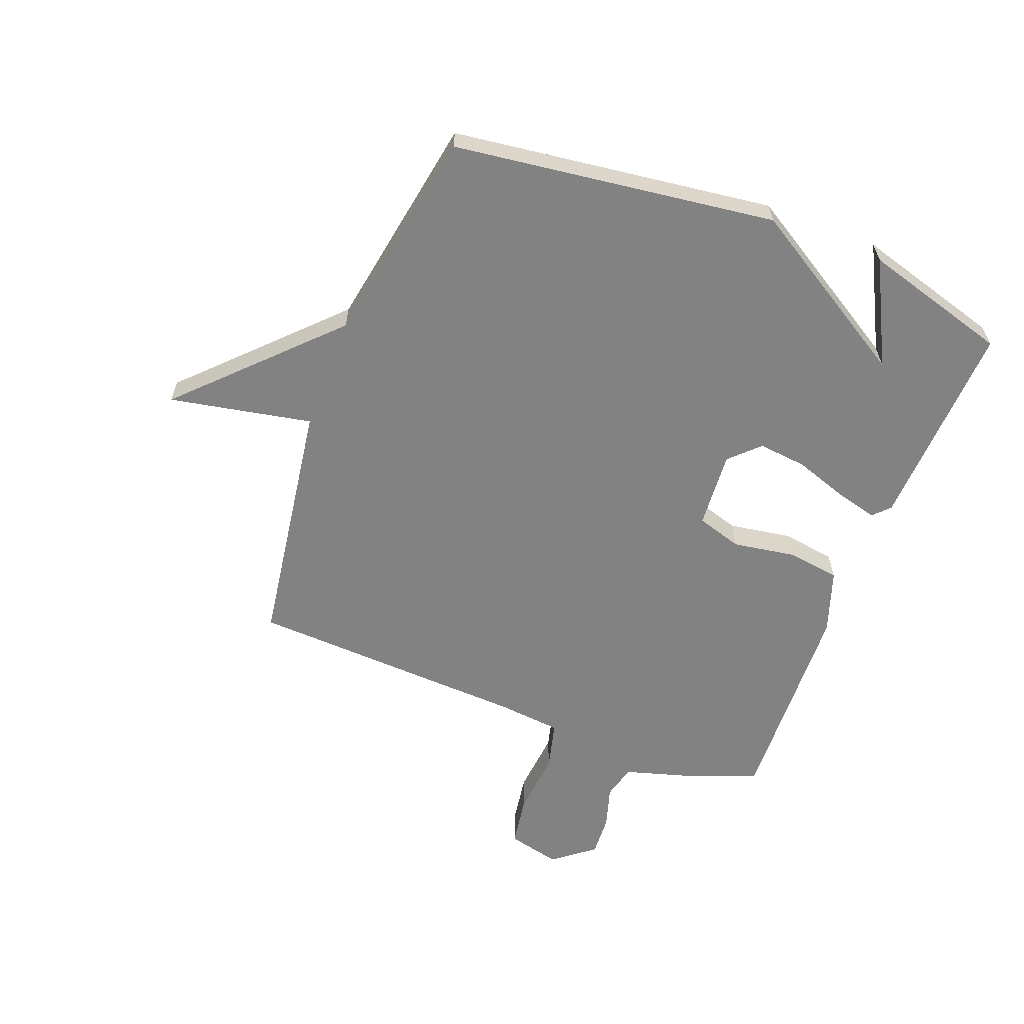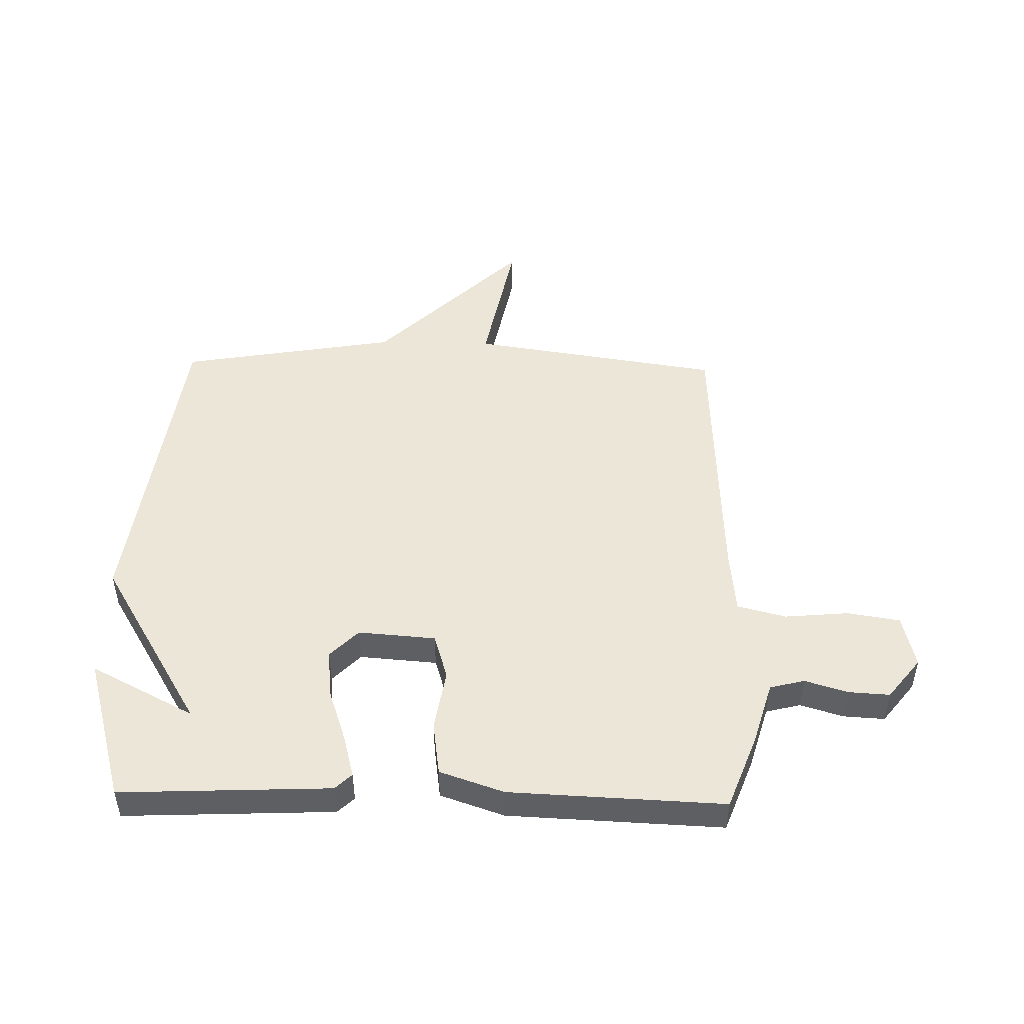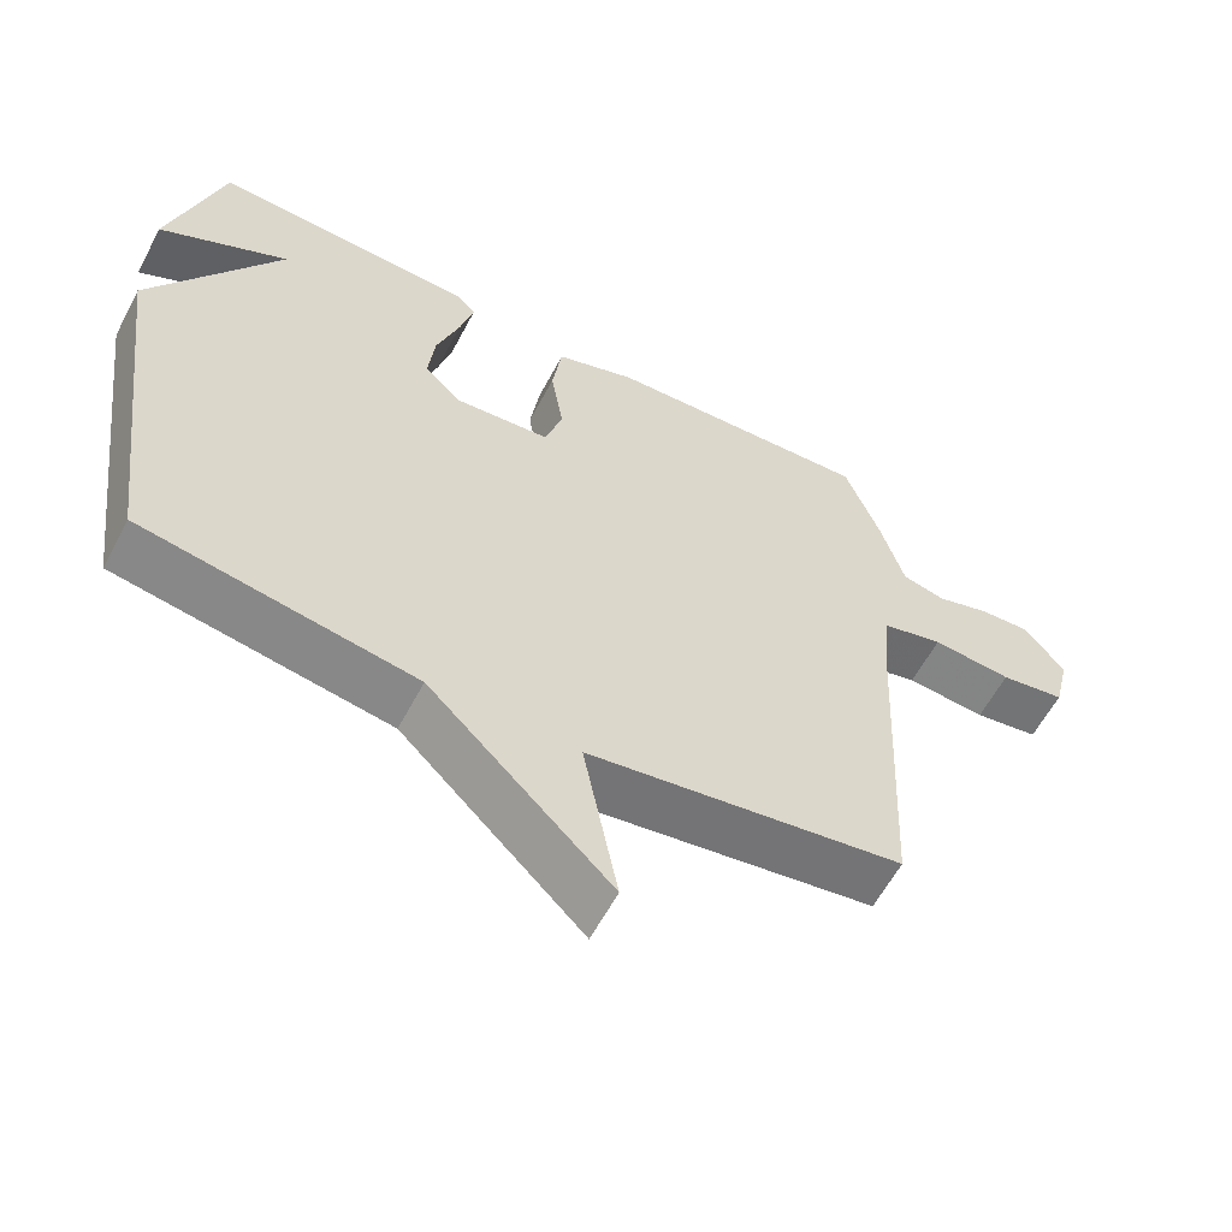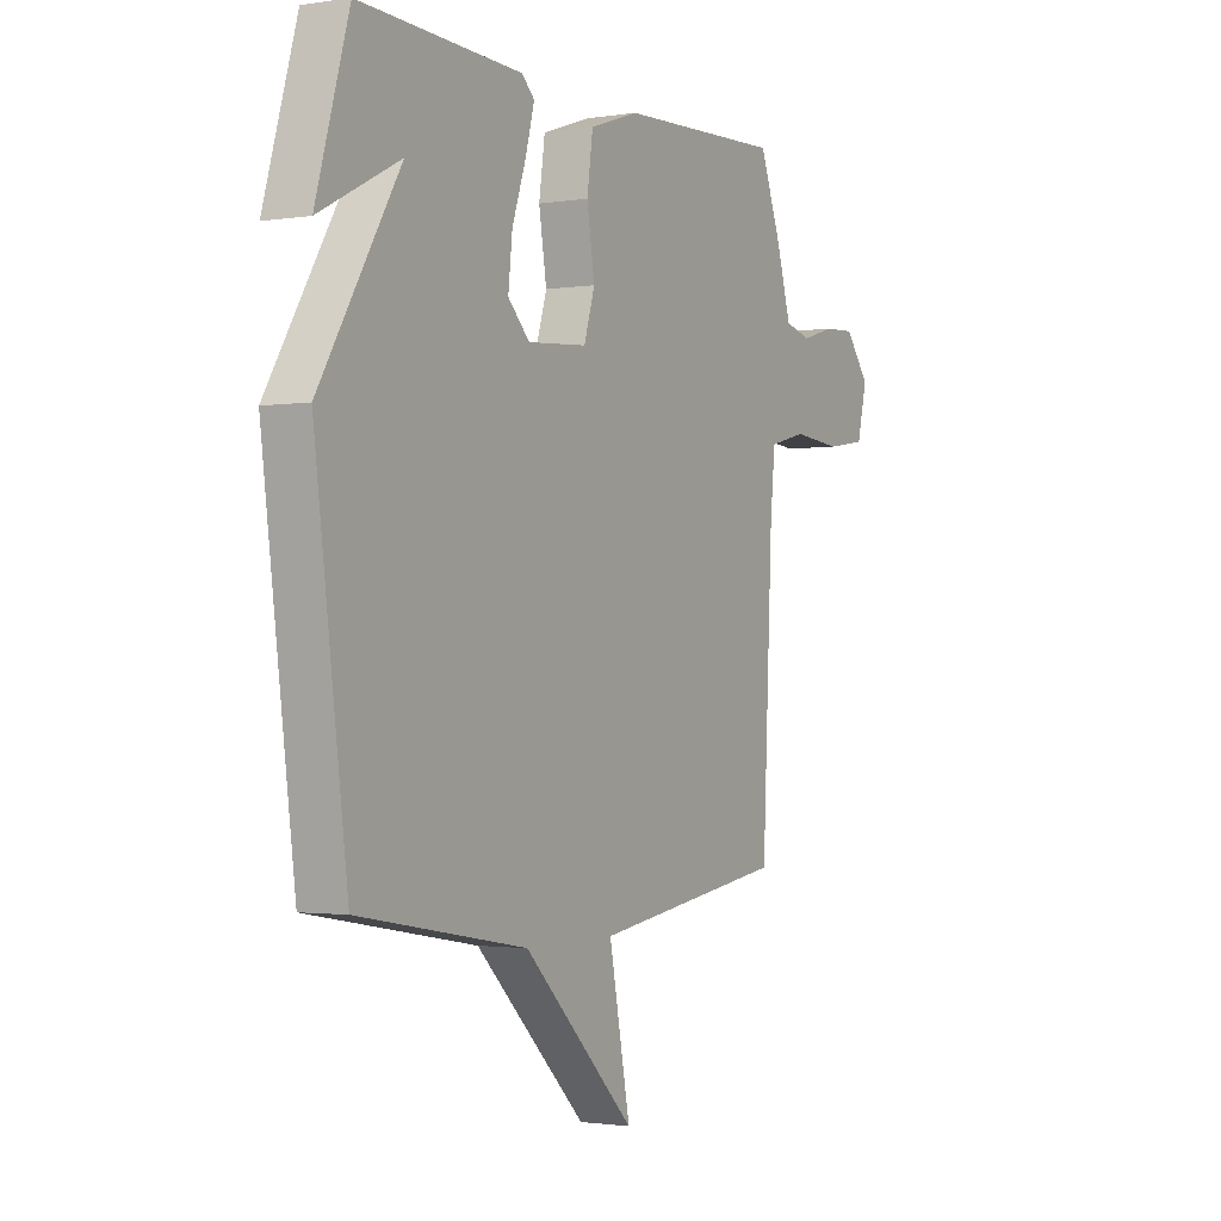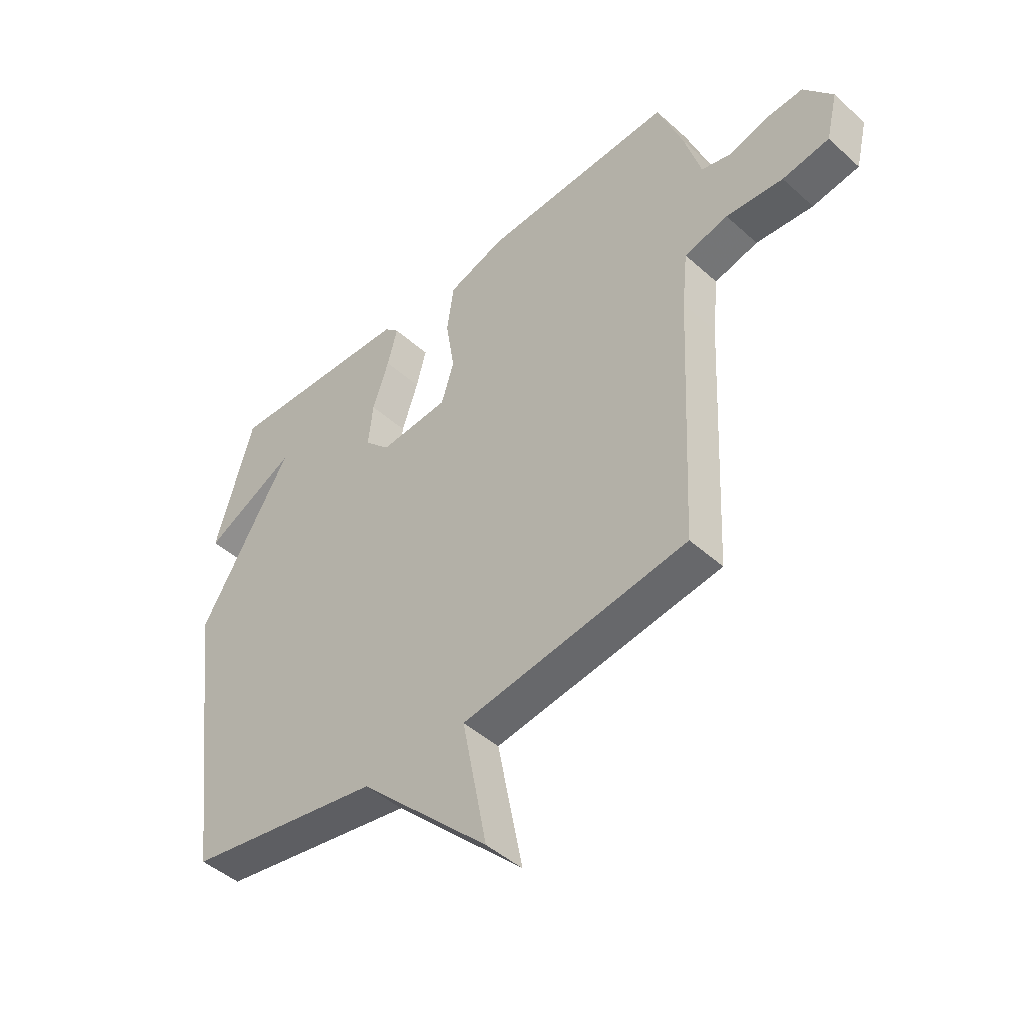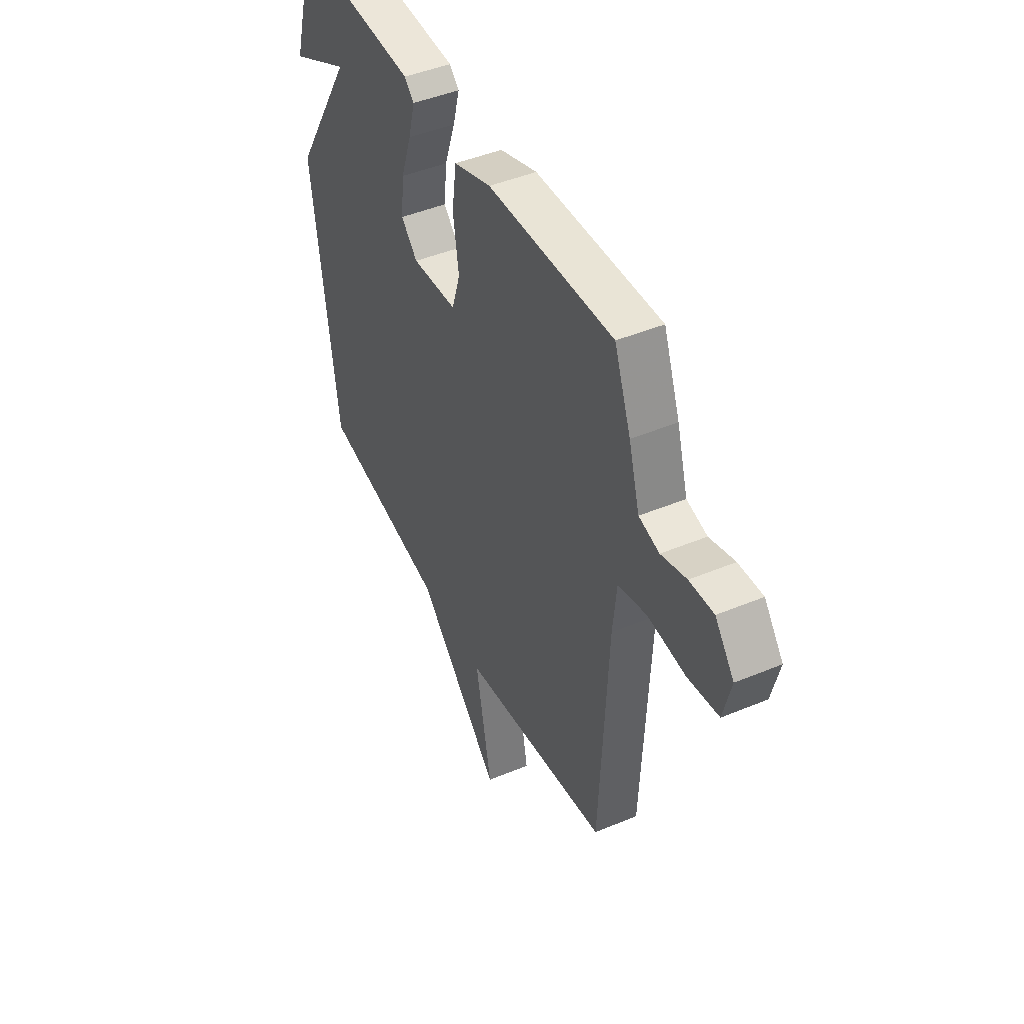
<metadata>
{"format":"obj","ext":"obj","renderer":"f3d","projection":"perspective","resolution":1024,"background":"white","views":[{"elev":-60.9,"azim":-111.0,"up":"+Y"},{"elev":48.6,"azim":1.3,"up":"+Y"},{"elev":-59.8,"azim":-27.8,"up":"+Z"},{"elev":-1.7,"azim":-60.3,"up":"+Z"},{"elev":-46.0,"azim":44.3,"up":"+Z"},{"elev":45.4,"azim":64.3,"up":"+Z"}]}
</metadata>
<code>
v 0.5 0.07 0.5
v 0.548 0.07 0.373
v 0.58 0.07 0.264
v 0.639 0.07 0.249
v 0.712 0.07 0.271
v 0.782 0.07 0.275
v 0.837 0.07 0.205
v 0.815 0.07 0.114
v 0.726 0.07 0.1
v 0.617 0.07 0.11
v 0.534 0.07 0.089
v 0.523 0.07 -0.018
v 0.5 0.07 -0.5
v 0.071 0.07 -0.564
v 0.118 0.07 -0.807
v -0.129 0.07 -0.564
v -0.5 0.07 -0.5
v -0.572 0.07 0.05
v -0.396 0.07 0.341
v -0.572 0.07 0.25
v -0.5 0.07 0.5
v -0.143 0.07 0.484
v -0.115 0.07 0.457
v -0.134 0.07 0.385
v -0.165 0.07 0.294
v -0.174 0.07 0.211
v -0.126 0.07 0.162
v 0.006 0.07 0.172
v 0.03 0.07 0.25
v 0.013 0.07 0.356
v 0.026 0.07 0.448
v 0.135 0.07 0.485
v 0.5 0 0.5
v 0.548 0 0.373
v 0.58 0 0.264
v 0.639 0 0.249
v 0.712 0 0.271
v 0.782 0 0.275
v 0.837 0 0.205
v 0.815 0 0.114
v 0.726 0 0.1
v 0.617 0 0.11
v 0.534 0 0.089
v 0.523 0 -0.018
v 0.5 0 -0.5
v 0.071 0 -0.564
v 0.118 0 -0.807
v -0.129 0 -0.564
v -0.5 0 -0.5
v -0.572 0 0.05
v -0.396 0 0.341
v -0.572 0 0.25
v -0.5 0 0.5
v -0.143 0 0.484
v -0.115 0 0.457
v -0.134 0 0.385
v -0.165 0 0.294
v -0.174 0 0.211
v -0.126 0 0.162
v 0.006 0 0.172
v 0.03 0 0.25
v 0.013 0 0.356
v 0.026 0 0.448
v 0.135 0 0.485
f 1 2 3
f 32 1 3
f 31 32 3
f 30 31 3
f 29 30 3
f 28 29 3 4
f 23 24 25
f 22 23 25
f 21 22 25
f 21 25 26
f 19 20 21
f 19 21 26 27
f 18 19 27
f 17 18 27
f 16 17 27
f 14 15 16 27
f 14 27 28
f 13 14 28
f 12 13 28
f 8 9 10
f 7 8 10
f 6 7 10
f 5 6 10
f 4 5 10
f 4 10 11
f 28 4 11
f 11 12 28
f 35 34 33
f 35 33 64
f 35 64 63
f 35 63 62
f 35 62 61
f 36 35 61 60
f 57 56 55
f 57 55 54
f 57 54 53
f 58 57 53
f 53 52 51
f 59 58 53 51
f 59 51 50
f 59 50 49
f 59 49 48
f 59 48 47 46
f 60 59 46
f 60 46 45
f 60 45 44
f 42 41 40
f 42 40 39
f 42 39 38
f 42 38 37
f 42 37 36
f 43 42 36
f 43 36 60
f 60 44 43
f 1 33 34 2
f 2 34 35 3
f 3 35 36 4
f 4 36 37 5
f 5 37 38 6
f 6 38 39 7
f 7 39 40 8
f 8 40 41 9
f 9 41 42 10
f 10 42 43 11
f 11 43 44 12
f 12 44 45 13
f 13 45 46 14
f 14 46 47 15
f 15 47 48 16
f 16 48 49 17
f 17 49 50 18
f 18 50 51 19
f 19 51 52 20
f 20 52 53 21
f 21 53 54 22
f 22 54 55 23
f 23 55 56 24
f 24 56 57 25
f 25 57 58 26
f 26 58 59 27
f 27 59 60 28
f 28 60 61 29
f 29 61 62 30
f 30 62 63 31
f 31 63 64 32
f 32 64 33 1

</code>
